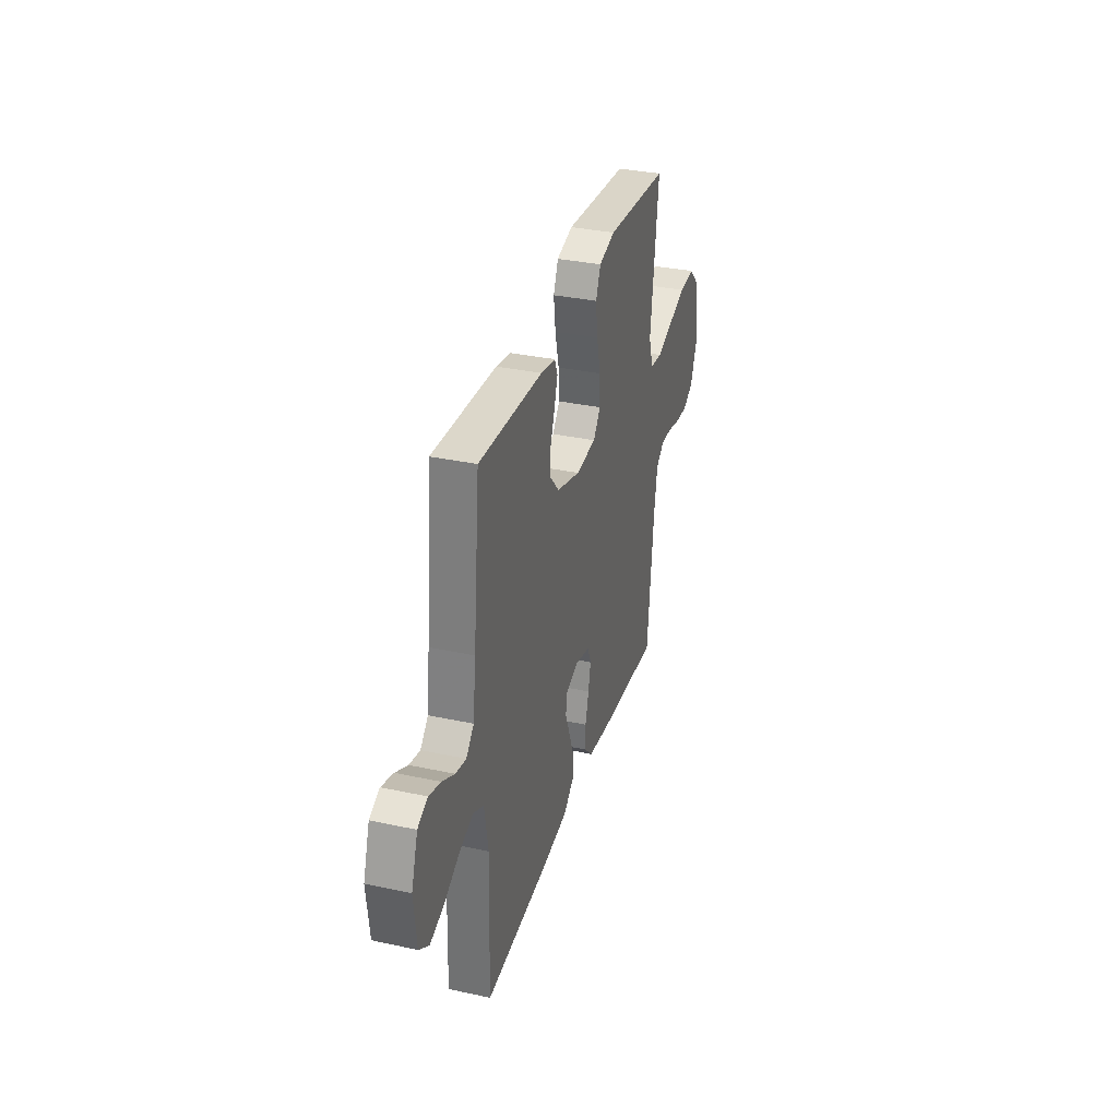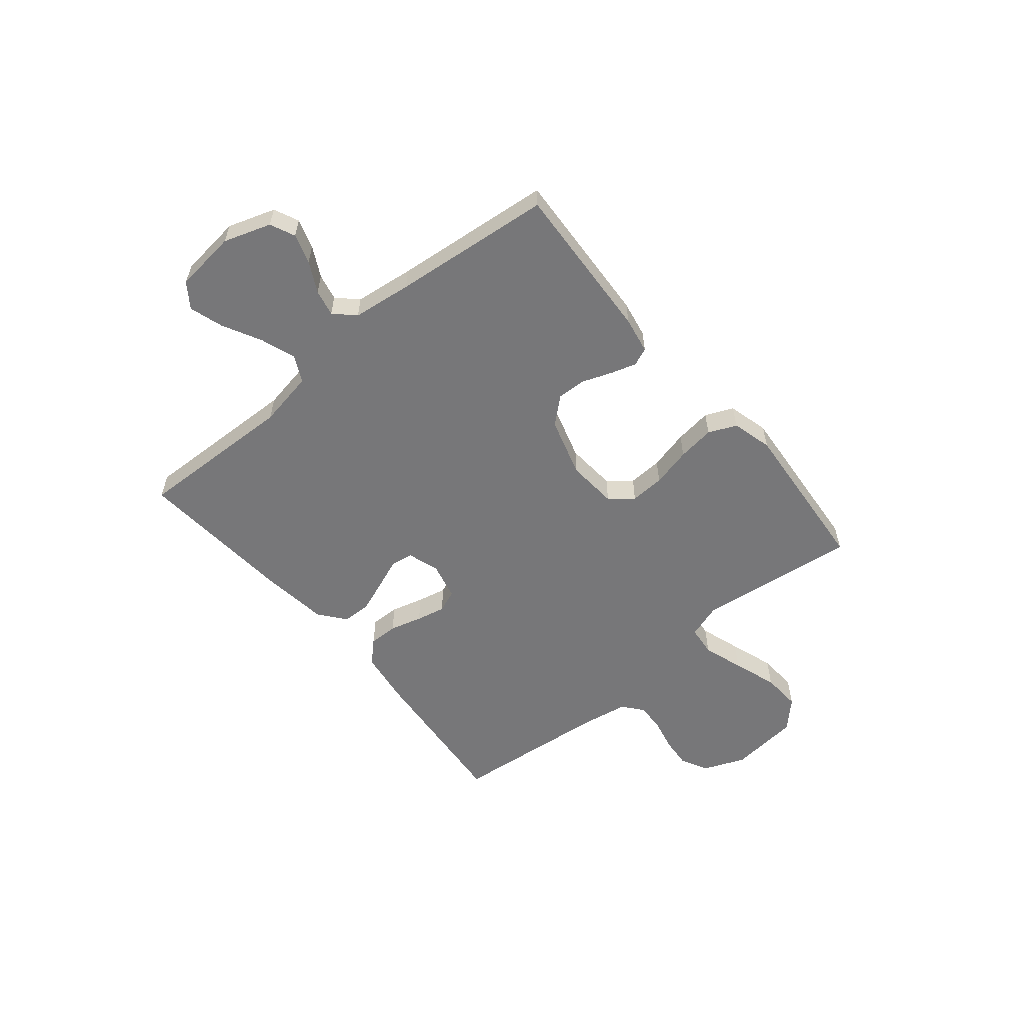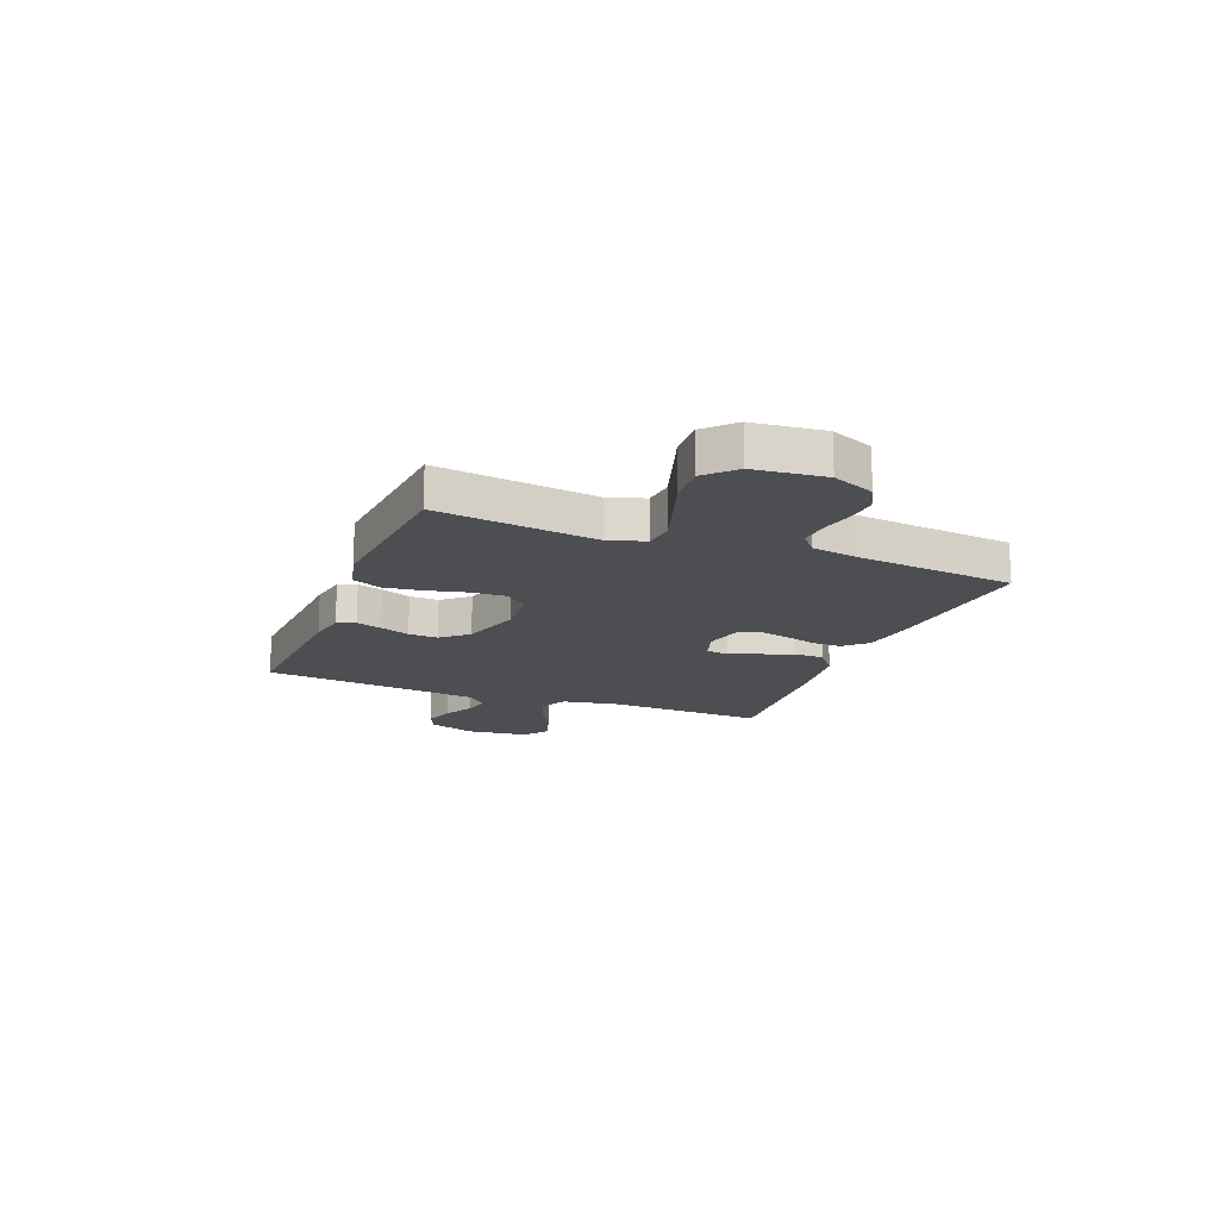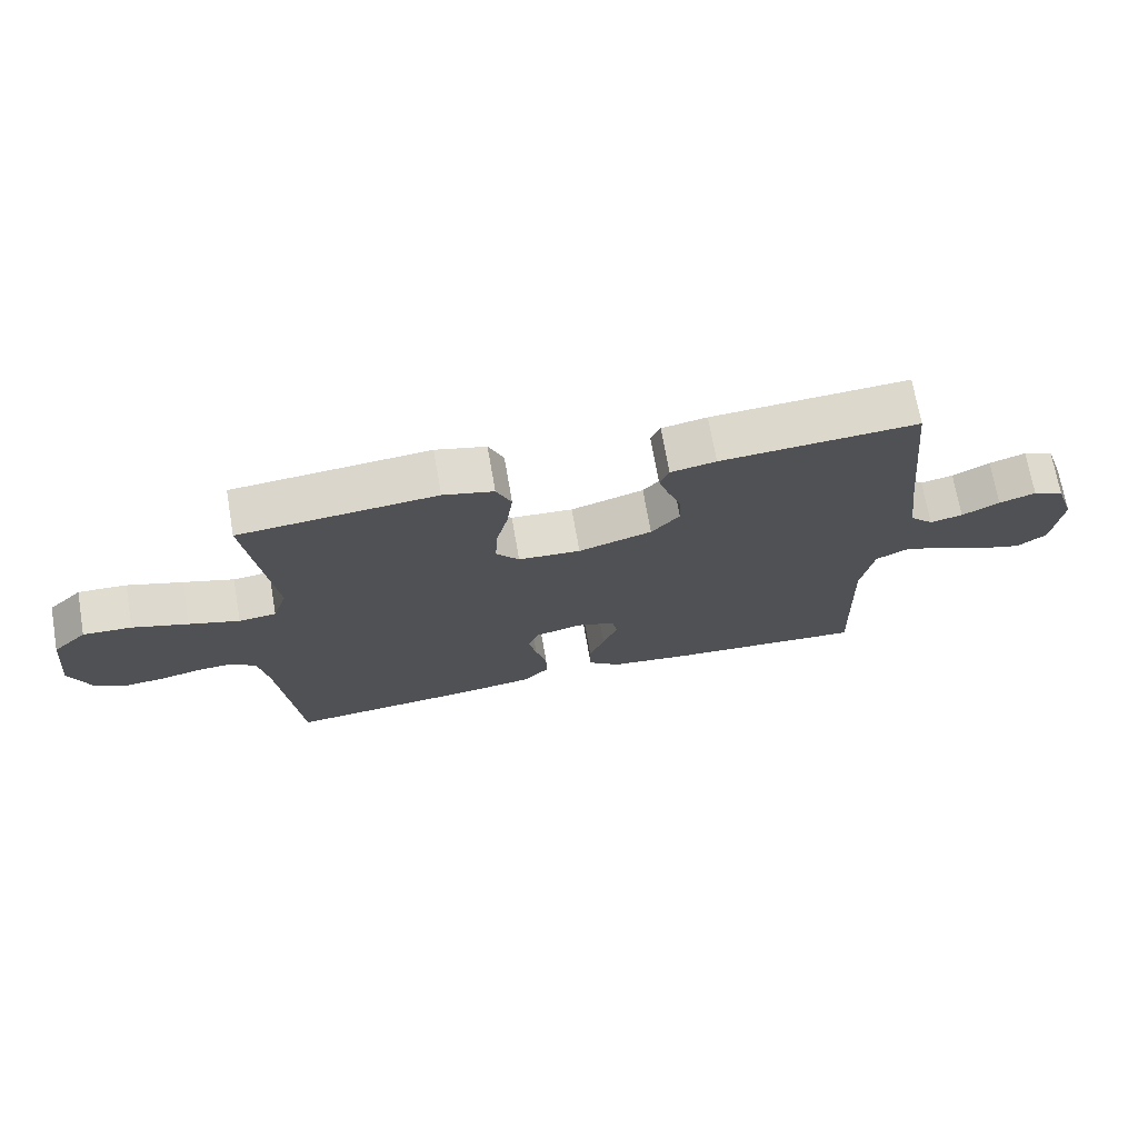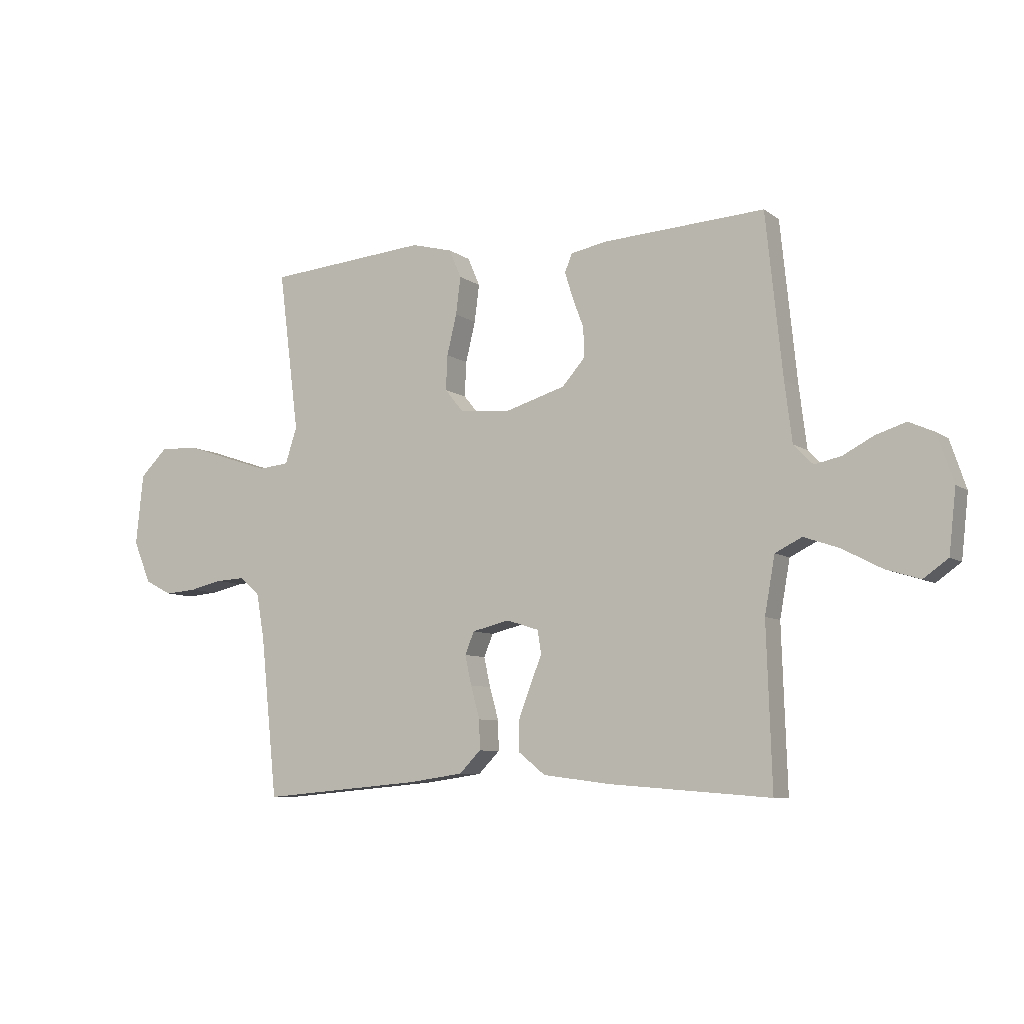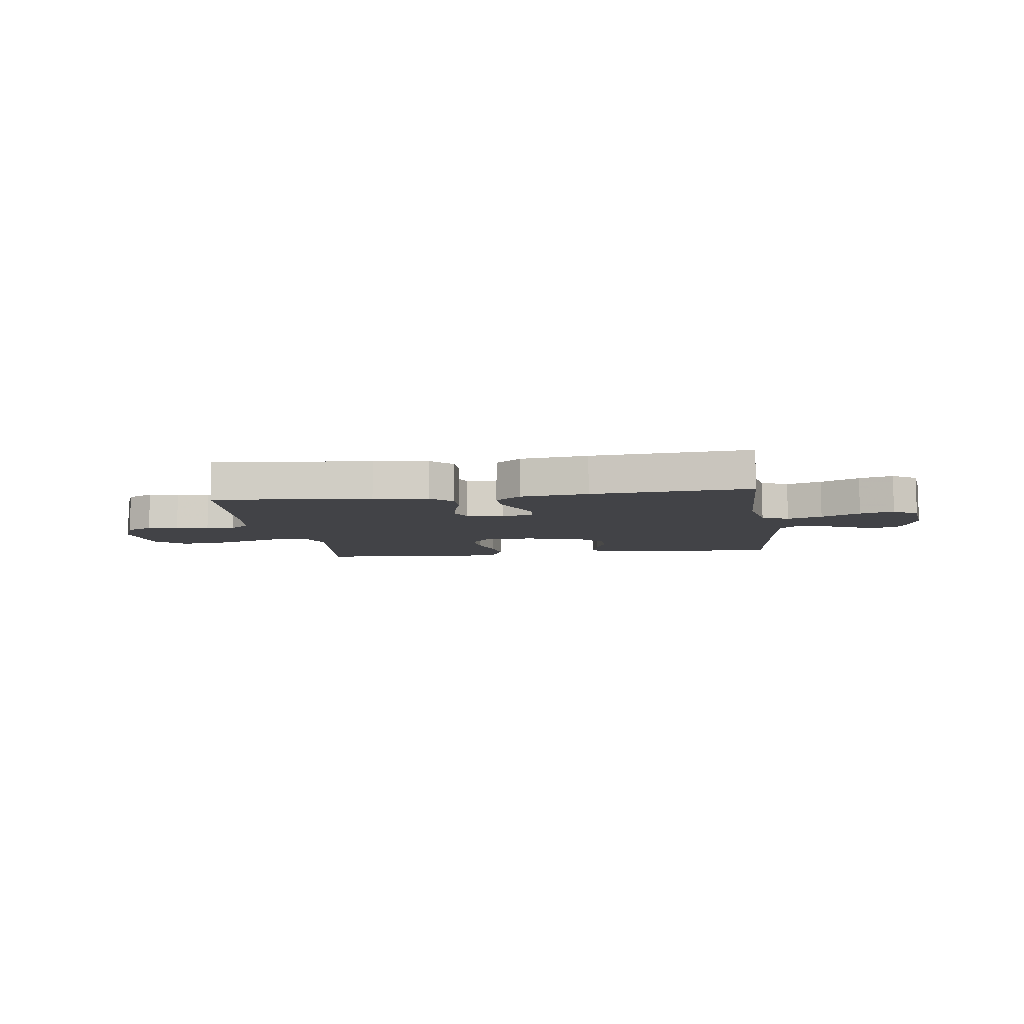
<metadata>
{"format":"obj","ext":"obj","renderer":"f3d","projection":"perspective","resolution":1024,"background":"white","views":[{"elev":33.6,"azim":-73.6,"up":"+Z"},{"elev":-57.2,"azim":-50.2,"up":"+Y"},{"elev":-16.6,"azim":68.5,"up":"+Y"},{"elev":70.9,"azim":170.1,"up":"+Z"},{"elev":-7.6,"azim":-151.5,"up":"+Z"},{"elev":-7.5,"azim":-171.8,"up":"+Y"}]}
</metadata>
<code>
v 0.5 0.07 0.5
v 0.462 0.07 0.2
v 0.484 0.07 0.133
v 0.541 0.07 0.127
v 0.618 0.07 0.152
v 0.702 0.07 0.18
v 0.776 0.07 0.184
v 0.828 0.07 0.133
v 0.842 0.07 0
v 0.809 0.07 -0.079
v 0.758 0.07 -0.105
v 0.699 0.07 -0.1
v 0.638 0.07 -0.086
v 0.584 0.07 -0.083
v 0.546 0.07 -0.114
v 0.531 0.07 -0.2
v 0.5 0.07 -0.5
v 0.2 0.07 -0.473
v 0.097 0.07 -0.458
v 0.057 0.07 -0.417
v 0.058 0.07 -0.362
v 0.075 0.07 -0.301
v 0.087 0.07 -0.246
v 0.07 0.07 -0.204
v 0 0.07 -0.187
v -0.06 0.07 -0.206
v -0.067 0.07 -0.249
v -0.045 0.07 -0.305
v -0.022 0.07 -0.366
v -0.023 0.07 -0.421
v -0.073 0.07 -0.461
v -0.2 0.07 -0.477
v -0.5 0.07 -0.5
v -0.49 0.07 -0.2
v -0.509 0.07 -0.094
v -0.559 0.07 -0.069
v -0.625 0.07 -0.092
v -0.698 0.07 -0.13
v -0.762 0.07 -0.15
v -0.808 0.07 -0.117
v -0.821 0.07 0
v -0.791 0.07 0.089
v -0.744 0.07 0.11
v -0.688 0.07 0.092
v -0.631 0.07 0.062
v -0.581 0.07 0.051
v -0.545 0.07 0.088
v -0.531 0.07 0.2
v -0.5 0.07 0.5
v -0.2 0.07 0.482
v -0.131 0.07 0.469
v -0.117 0.07 0.435
v -0.132 0.07 0.387
v -0.153 0.07 0.331
v -0.155 0.07 0.276
v -0.112 0.07 0.227
v 0 0.07 0.193
v 0.095 0.07 0.2
v 0.13 0.07 0.243
v 0.127 0.07 0.308
v 0.109 0.07 0.383
v 0.1 0.07 0.453
v 0.123 0.07 0.506
v 0.2 0.07 0.526
v 0.5 0 0.5
v 0.462 0 0.2
v 0.484 0 0.133
v 0.541 0 0.127
v 0.618 0 0.152
v 0.702 0 0.18
v 0.776 0 0.184
v 0.828 0 0.133
v 0.842 0 0
v 0.809 0 -0.079
v 0.758 0 -0.105
v 0.699 0 -0.1
v 0.638 0 -0.086
v 0.584 0 -0.083
v 0.546 0 -0.114
v 0.531 0 -0.2
v 0.5 0 -0.5
v 0.2 0 -0.473
v 0.097 0 -0.458
v 0.057 0 -0.417
v 0.058 0 -0.362
v 0.075 0 -0.301
v 0.087 0 -0.246
v 0.07 0 -0.204
v 0 0 -0.187
v -0.06 0 -0.206
v -0.067 0 -0.249
v -0.045 0 -0.305
v -0.022 0 -0.366
v -0.023 0 -0.421
v -0.073 0 -0.461
v -0.2 0 -0.477
v -0.5 0 -0.5
v -0.49 0 -0.2
v -0.509 0 -0.094
v -0.559 0 -0.069
v -0.625 0 -0.092
v -0.698 0 -0.13
v -0.762 0 -0.15
v -0.808 0 -0.117
v -0.821 0 0
v -0.791 0 0.089
v -0.744 0 0.11
v -0.688 0 0.092
v -0.631 0 0.062
v -0.581 0 0.051
v -0.545 0 0.088
v -0.531 0 0.2
v -0.5 0 0.5
v -0.2 0 0.482
v -0.131 0 0.469
v -0.117 0 0.435
v -0.132 0 0.387
v -0.153 0 0.331
v -0.155 0 0.276
v -0.112 0 0.227
v 0 0 0.193
v 0.095 0 0.2
v 0.13 0 0.243
v 0.127 0 0.308
v 0.109 0 0.383
v 0.1 0 0.453
v 0.123 0 0.506
v 0.2 0 0.526
f 64 1 2
f 63 64 2
f 62 63 2
f 61 62 2
f 60 61 2
f 59 60 2 3
f 58 59 3
f 57 58 3
f 52 53 54
f 51 52 54
f 50 51 54
f 49 50 54
f 48 49 54
f 47 48 54 55
f 46 47 55 56
f 43 44 45
f 42 43 45
f 41 42 45
f 40 41 45
f 39 40 45
f 38 39 45
f 37 38 45
f 36 37 45 46
f 46 56 57
f 36 46 57
f 35 36 57
f 32 33 34
f 31 32 34
f 30 31 34
f 29 30 34
f 28 29 34
f 27 28 34
f 34 35 57
f 27 34 57
f 26 27 57
f 20 21 22
f 19 20 22
f 18 19 22
f 17 18 22
f 16 17 22
f 15 16 22 23
f 14 15 23 24
f 11 12 13
f 10 11 13
f 9 10 13
f 8 9 13
f 7 8 13
f 6 7 13
f 5 6 13
f 4 5 13 14
f 14 24 25
f 4 14 25
f 3 4 25
f 3 25 26 57
f 66 65 128
f 66 128 127
f 66 127 126
f 66 126 125
f 66 125 124
f 67 66 124 123
f 67 123 122
f 67 122 121
f 118 117 116
f 118 116 115
f 118 115 114
f 118 114 113
f 118 113 112
f 119 118 112 111
f 120 119 111 110
f 109 108 107
f 109 107 106
f 109 106 105
f 109 105 104
f 109 104 103
f 109 103 102
f 109 102 101
f 110 109 101 100
f 121 120 110
f 121 110 100
f 121 100 99
f 98 97 96
f 98 96 95
f 98 95 94
f 98 94 93
f 98 93 92
f 98 92 91
f 121 99 98
f 121 98 91
f 121 91 90
f 86 85 84
f 86 84 83
f 86 83 82
f 86 82 81
f 86 81 80
f 87 86 80 79
f 88 87 79 78
f 77 76 75
f 77 75 74
f 77 74 73
f 77 73 72
f 77 72 71
f 77 71 70
f 77 70 69
f 78 77 69 68
f 89 88 78
f 89 78 68
f 89 68 67
f 121 90 89 67
f 1 65 66 2
f 2 66 67 3
f 3 67 68 4
f 4 68 69 5
f 5 69 70 6
f 6 70 71 7
f 7 71 72 8
f 8 72 73 9
f 9 73 74 10
f 10 74 75 11
f 11 75 76 12
f 12 76 77 13
f 13 77 78 14
f 14 78 79 15
f 15 79 80 16
f 16 80 81 17
f 17 81 82 18
f 18 82 83 19
f 19 83 84 20
f 20 84 85 21
f 21 85 86 22
f 22 86 87 23
f 23 87 88 24
f 24 88 89 25
f 25 89 90 26
f 26 90 91 27
f 27 91 92 28
f 28 92 93 29
f 29 93 94 30
f 30 94 95 31
f 31 95 96 32
f 32 96 97 33
f 33 97 98 34
f 34 98 99 35
f 35 99 100 36
f 36 100 101 37
f 37 101 102 38
f 38 102 103 39
f 39 103 104 40
f 40 104 105 41
f 41 105 106 42
f 42 106 107 43
f 43 107 108 44
f 44 108 109 45
f 45 109 110 46
f 46 110 111 47
f 47 111 112 48
f 48 112 113 49
f 49 113 114 50
f 50 114 115 51
f 51 115 116 52
f 52 116 117 53
f 53 117 118 54
f 54 118 119 55
f 55 119 120 56
f 56 120 121 57
f 57 121 122 58
f 58 122 123 59
f 59 123 124 60
f 60 124 125 61
f 61 125 126 62
f 62 126 127 63
f 63 127 128 64
f 64 128 65 1

</code>
